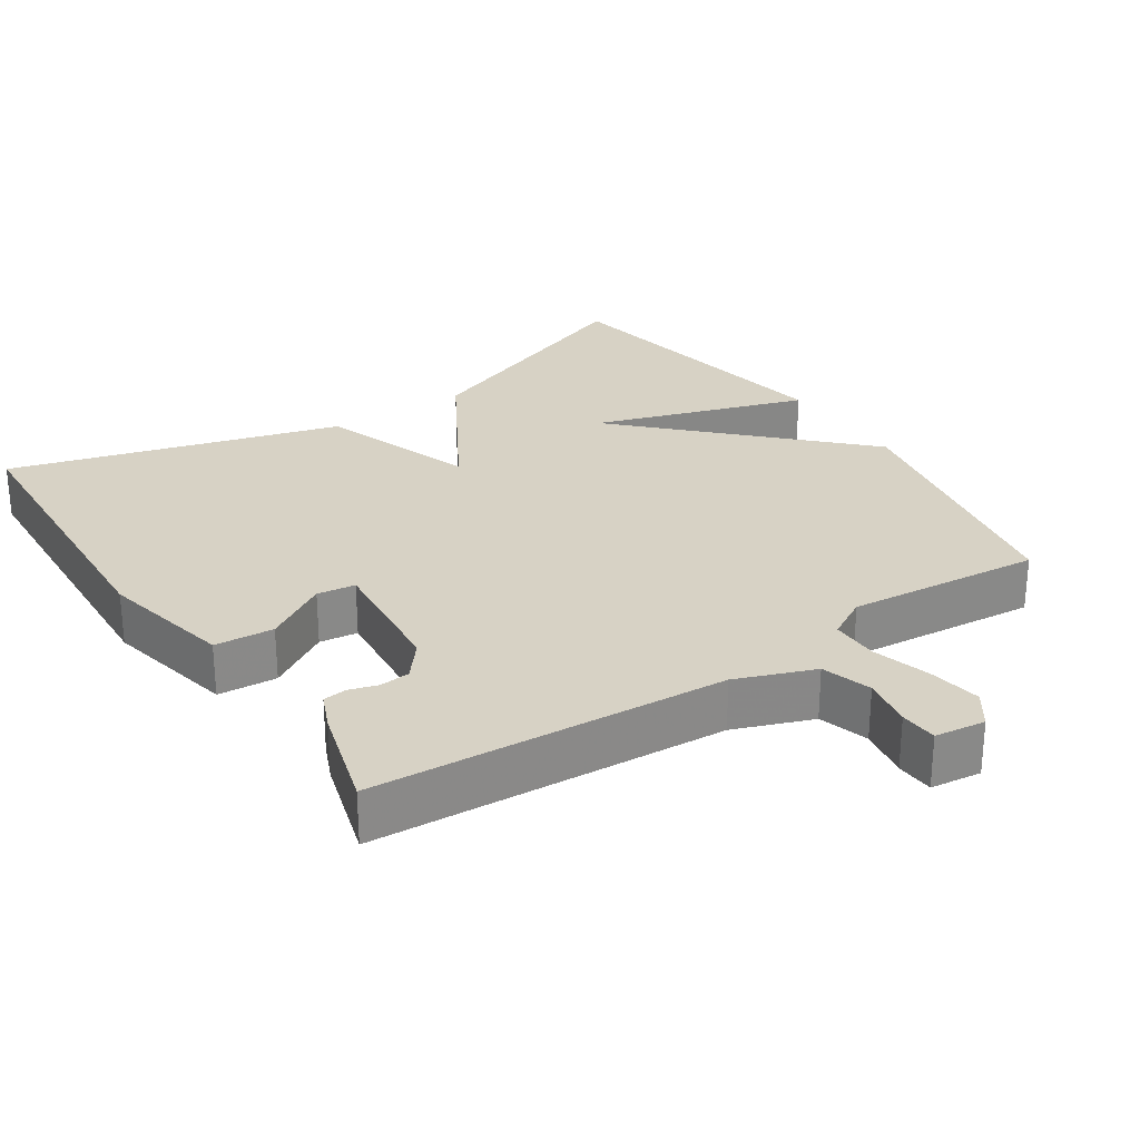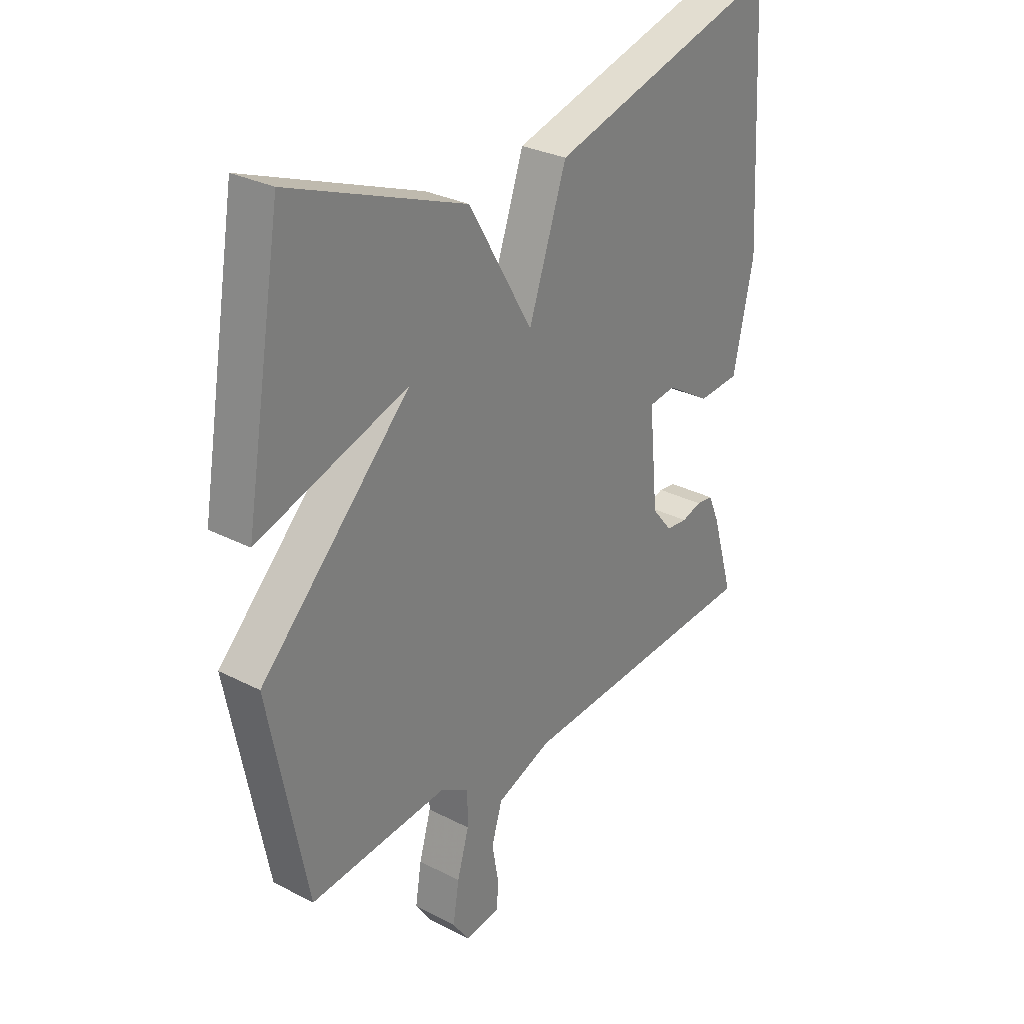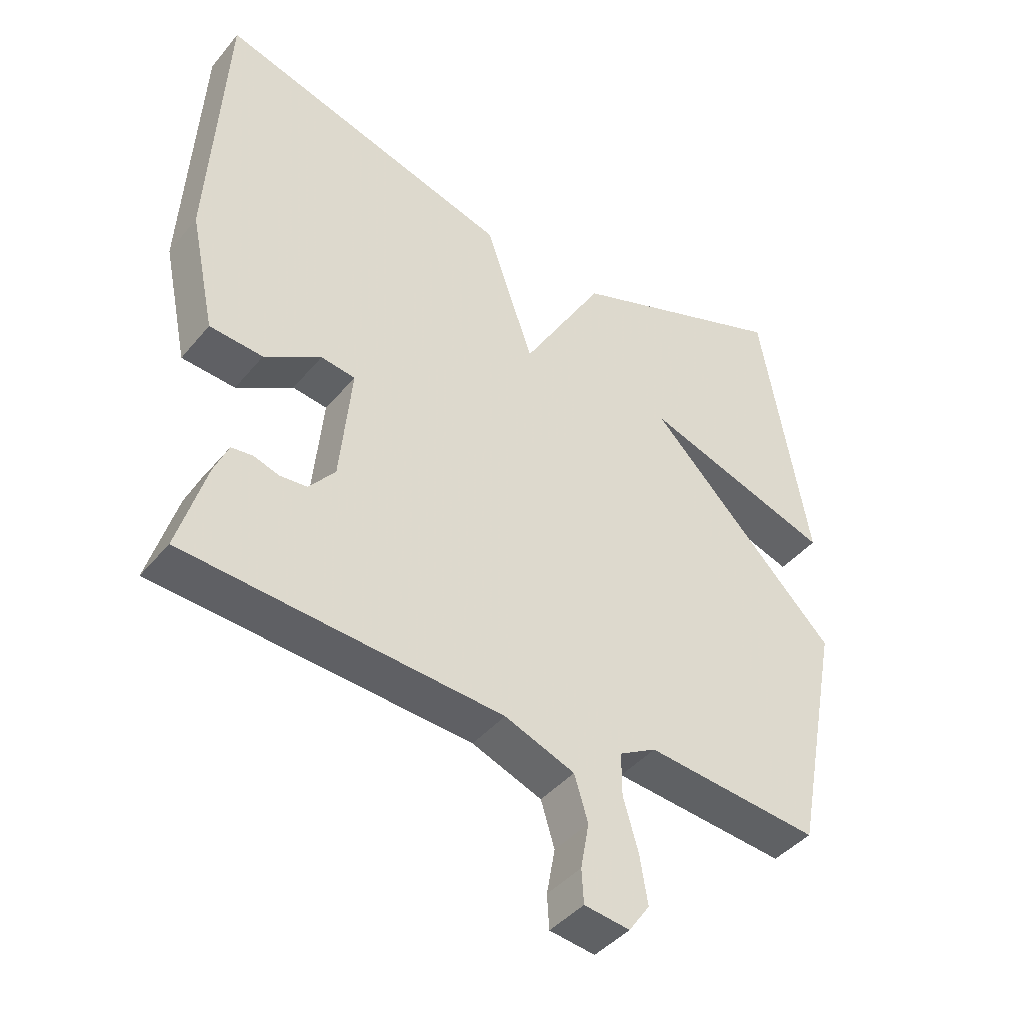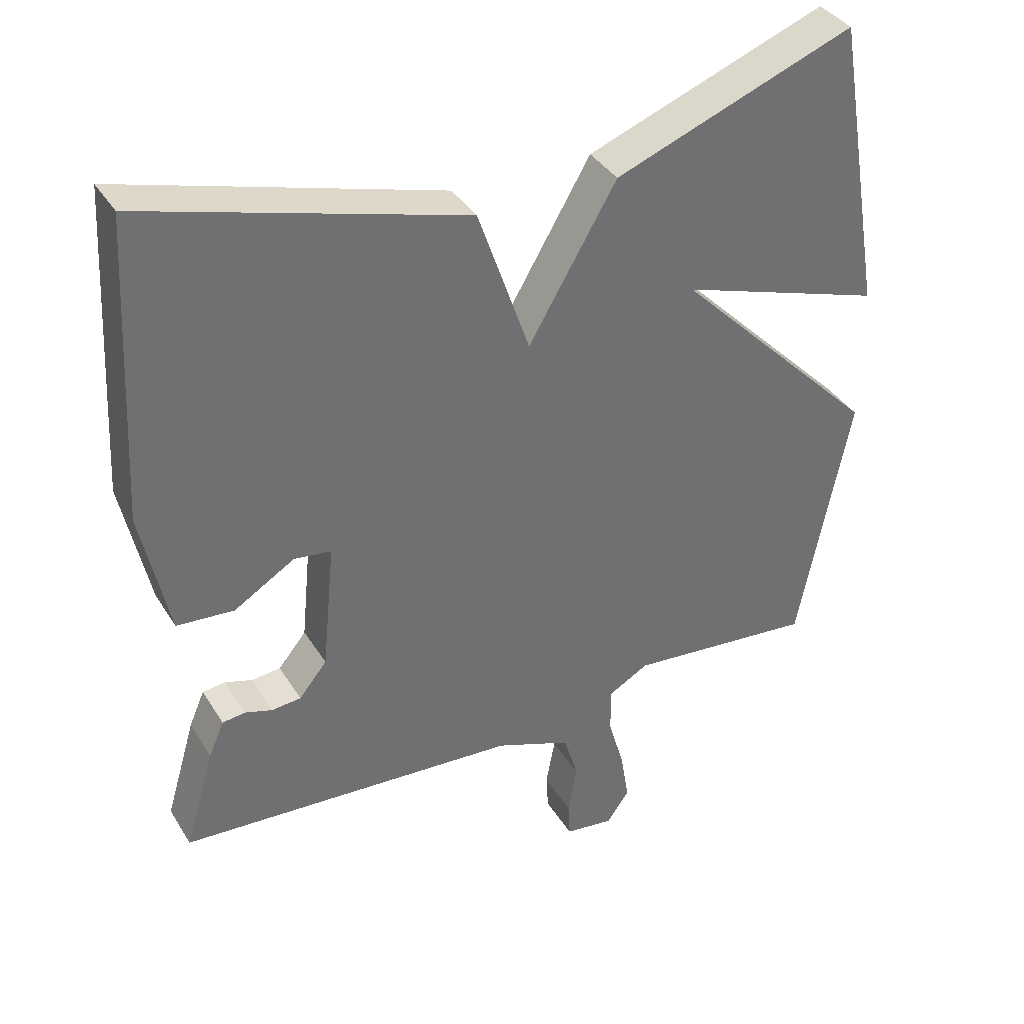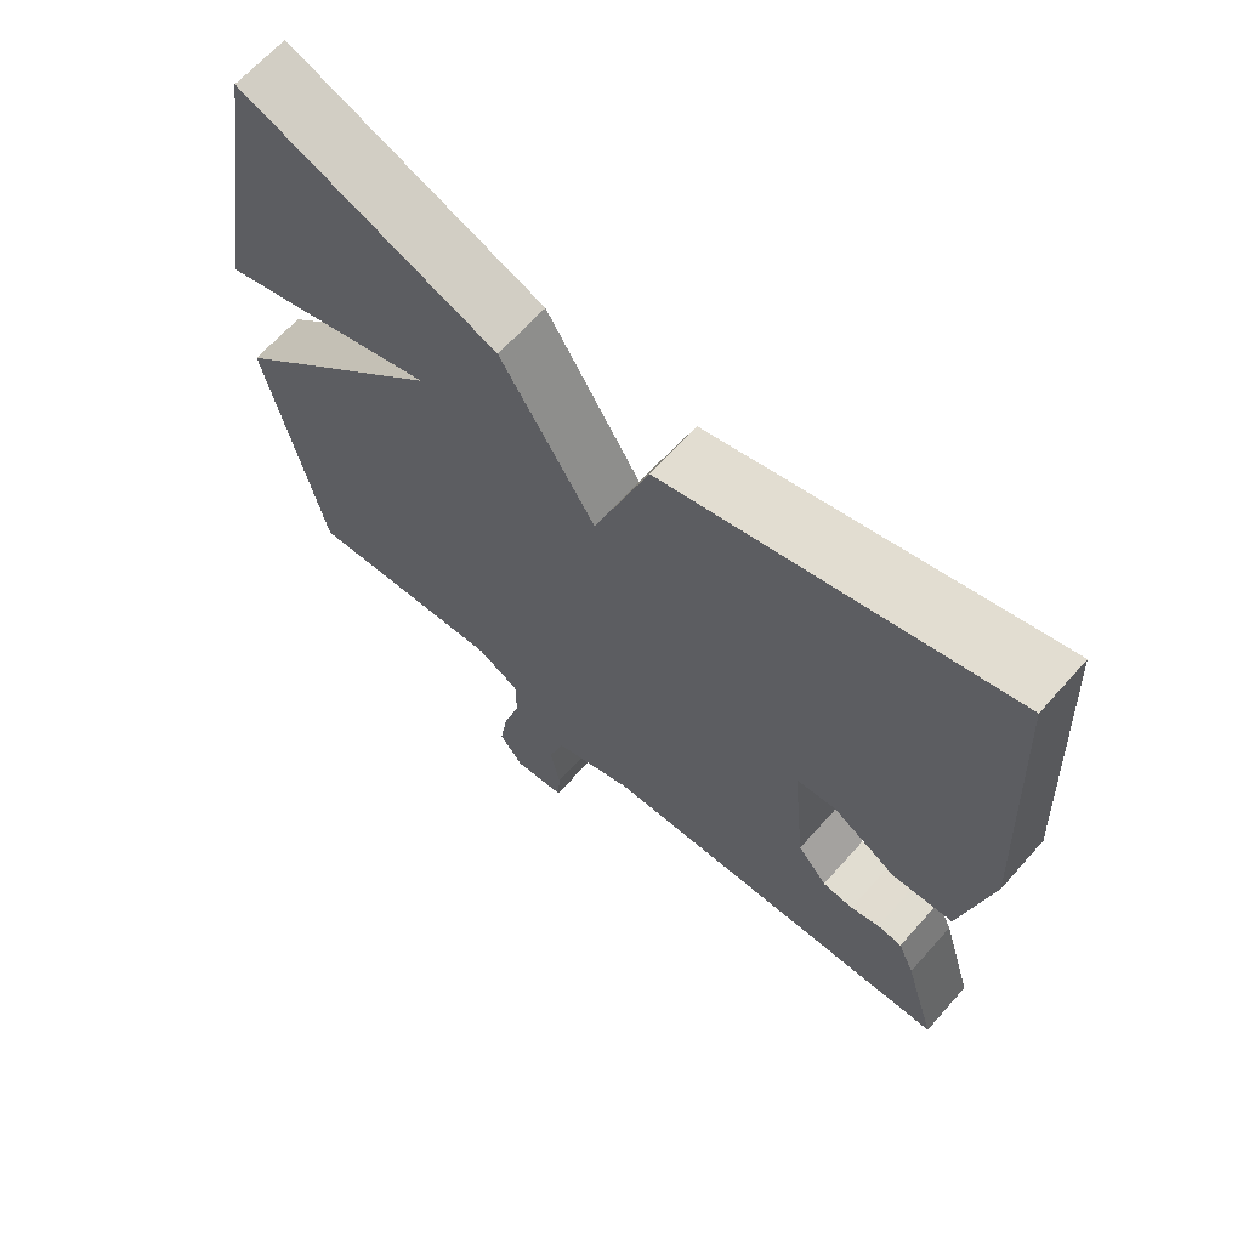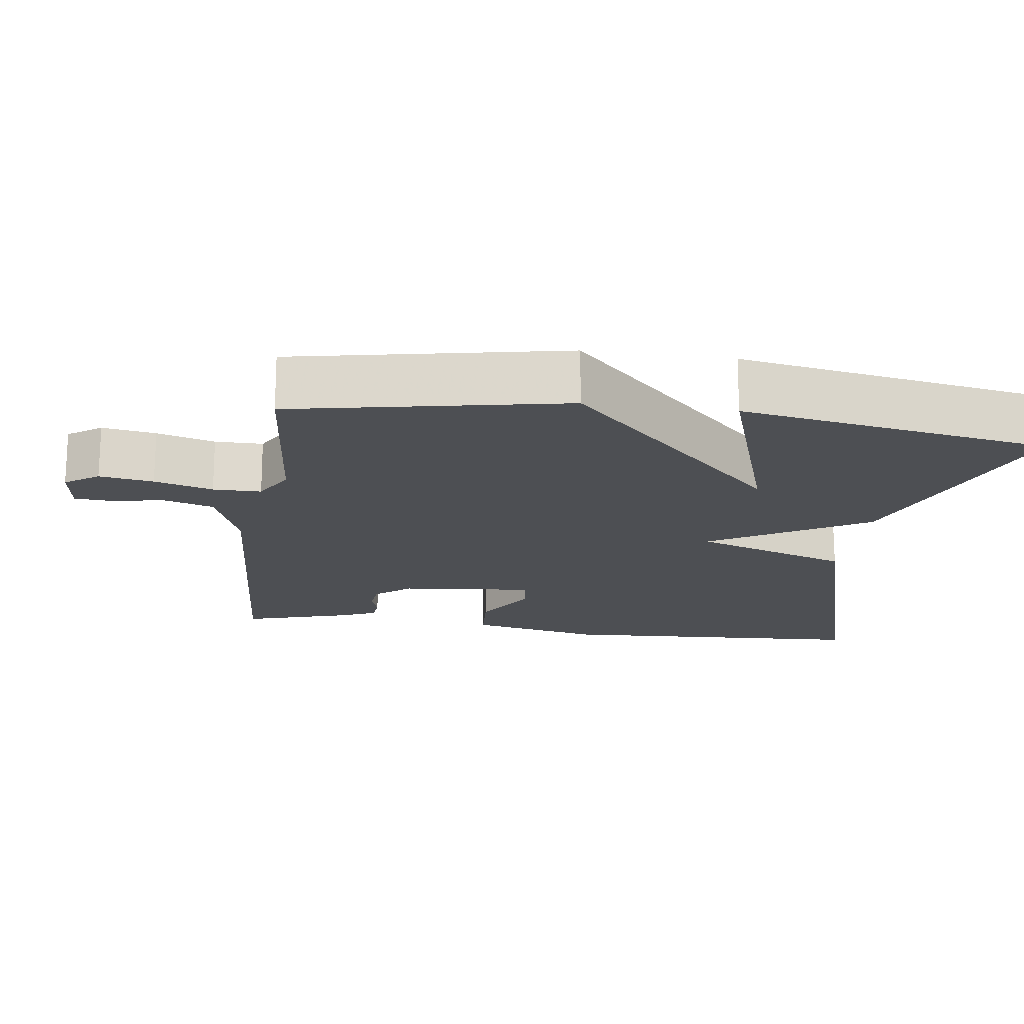
<metadata>
{"format":"obj","ext":"obj","renderer":"f3d","projection":"perspective","resolution":1024,"background":"white","views":[{"elev":27.6,"azim":146.3,"up":"+Y"},{"elev":29.4,"azim":-52.6,"up":"+Z"},{"elev":-42.7,"azim":143.7,"up":"+Z"},{"elev":37.2,"azim":151.9,"up":"+Z"},{"elev":65.8,"azim":41.7,"up":"+Z"},{"elev":-18.0,"azim":-97.9,"up":"+Y"}]}
</metadata>
<code>
v -0.5 0.07 -0.5
v -0.573 0.07 -0.127
v -0.279 0.07 0.169
v -0.573 0.07 0.073
v -0.5 0.07 0.5
v -0.157 0.07 0.37
v -0.031 0.07 0.155
v 0.043 0.07 0.37
v 0.5 0.07 0.5
v 0.524 0.07 0.069
v 0.485 0.07 -0.115
v 0.403 0.07 -0.121
v 0.316 0.07 -0.068
v 0.263 0.07 -0.075
v 0.281 0.07 -0.259
v 0.321 0.07 -0.308
v 0.363 0.07 -0.312
v 0.402 0.07 -0.3
v 0.435 0.07 -0.304
v 0.457 0.07 -0.355
v 0.5 0.07 -0.5
v 0.012 0.07 -0.531
v -0.096 0.07 -0.572
v -0.117 0.07 -0.641
v -0.104 0.07 -0.712
v -0.107 0.07 -0.764
v -0.177 0.07 -0.773
v -0.209 0.07 -0.727
v -0.197 0.07 -0.653
v -0.174 0.07 -0.573
v -0.174 0.07 -0.507
v -0.231 0.07 -0.475
v -0.5 0 -0.5
v -0.573 0 -0.127
v -0.279 0 0.169
v -0.573 0 0.073
v -0.5 0 0.5
v -0.157 0 0.37
v -0.031 0 0.155
v 0.043 0 0.37
v 0.5 0 0.5
v 0.524 0 0.069
v 0.485 0 -0.115
v 0.403 0 -0.121
v 0.316 0 -0.068
v 0.263 0 -0.075
v 0.281 0 -0.259
v 0.321 0 -0.308
v 0.363 0 -0.312
v 0.402 0 -0.3
v 0.435 0 -0.304
v 0.457 0 -0.355
v 0.5 0 -0.5
v 0.012 0 -0.531
v -0.096 0 -0.572
v -0.117 0 -0.641
v -0.104 0 -0.712
v -0.107 0 -0.764
v -0.177 0 -0.773
v -0.209 0 -0.727
v -0.197 0 -0.653
v -0.174 0 -0.573
v -0.174 0 -0.507
v -0.231 0 -0.475
f 28 29 30
f 27 28 30
f 26 27 30
f 25 26 30
f 24 25 30
f 23 24 30 31
f 22 23 31
f 21 22 31
f 20 21 31
f 19 20 31
f 18 19 31
f 17 18 31
f 16 17 31 32
f 11 12 13
f 10 11 13
f 9 10 13
f 8 9 13
f 7 8 13
f 7 13 14
f 5 6 7
f 5 7 14 15
f 3 4 5
f 1 2 3
f 32 1 3
f 16 32 3
f 15 16 3
f 3 5 15
f 62 61 60
f 62 60 59
f 62 59 58
f 62 58 57
f 62 57 56
f 63 62 56 55
f 63 55 54
f 63 54 53
f 63 53 52
f 63 52 51
f 63 51 50
f 63 50 49
f 64 63 49 48
f 45 44 43
f 45 43 42
f 45 42 41
f 45 41 40
f 45 40 39
f 46 45 39
f 39 38 37
f 47 46 39 37
f 37 36 35
f 35 34 33
f 35 33 64
f 35 64 48
f 35 48 47
f 47 37 35
f 1 33 34 2
f 2 34 35 3
f 3 35 36 4
f 4 36 37 5
f 5 37 38 6
f 6 38 39 7
f 7 39 40 8
f 8 40 41 9
f 9 41 42 10
f 10 42 43 11
f 11 43 44 12
f 12 44 45 13
f 13 45 46 14
f 14 46 47 15
f 15 47 48 16
f 16 48 49 17
f 17 49 50 18
f 18 50 51 19
f 19 51 52 20
f 20 52 53 21
f 21 53 54 22
f 22 54 55 23
f 23 55 56 24
f 24 56 57 25
f 25 57 58 26
f 26 58 59 27
f 27 59 60 28
f 28 60 61 29
f 29 61 62 30
f 30 62 63 31
f 31 63 64 32
f 32 64 33 1

</code>
